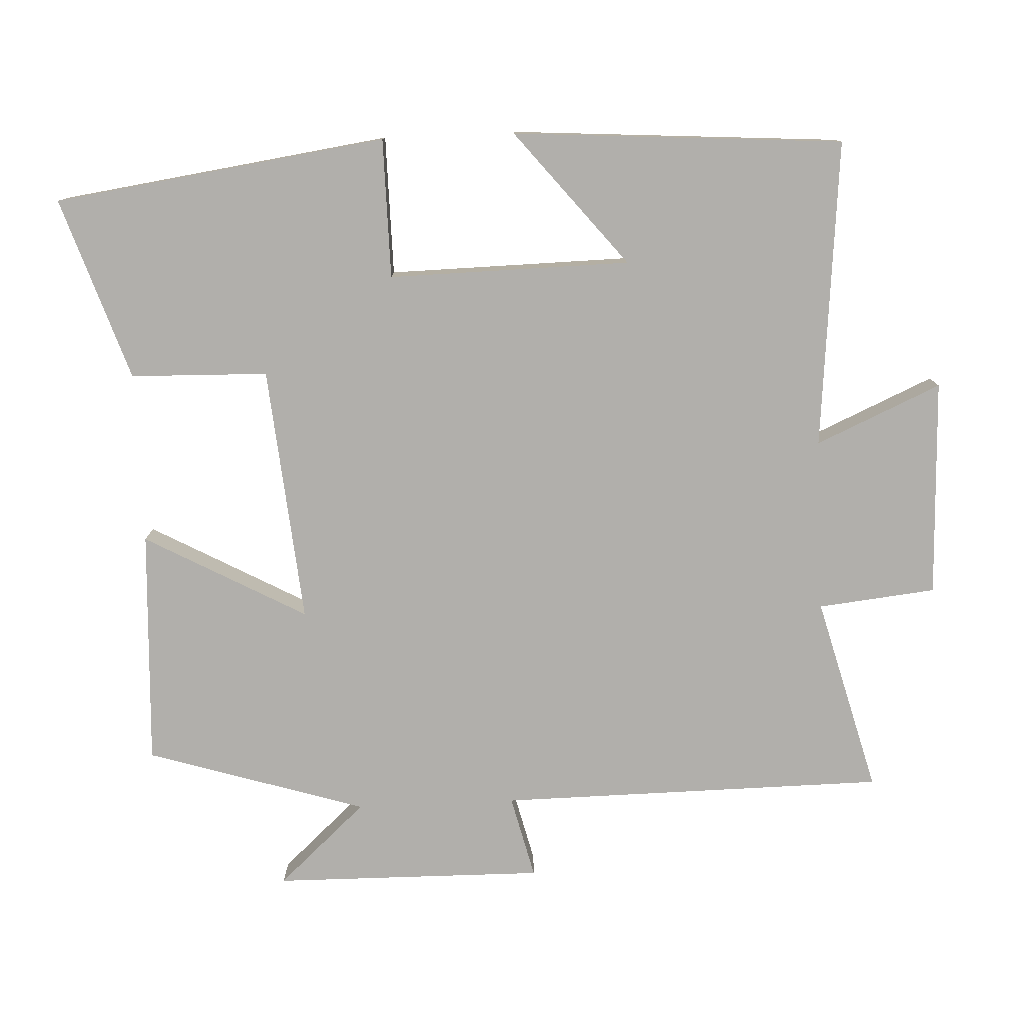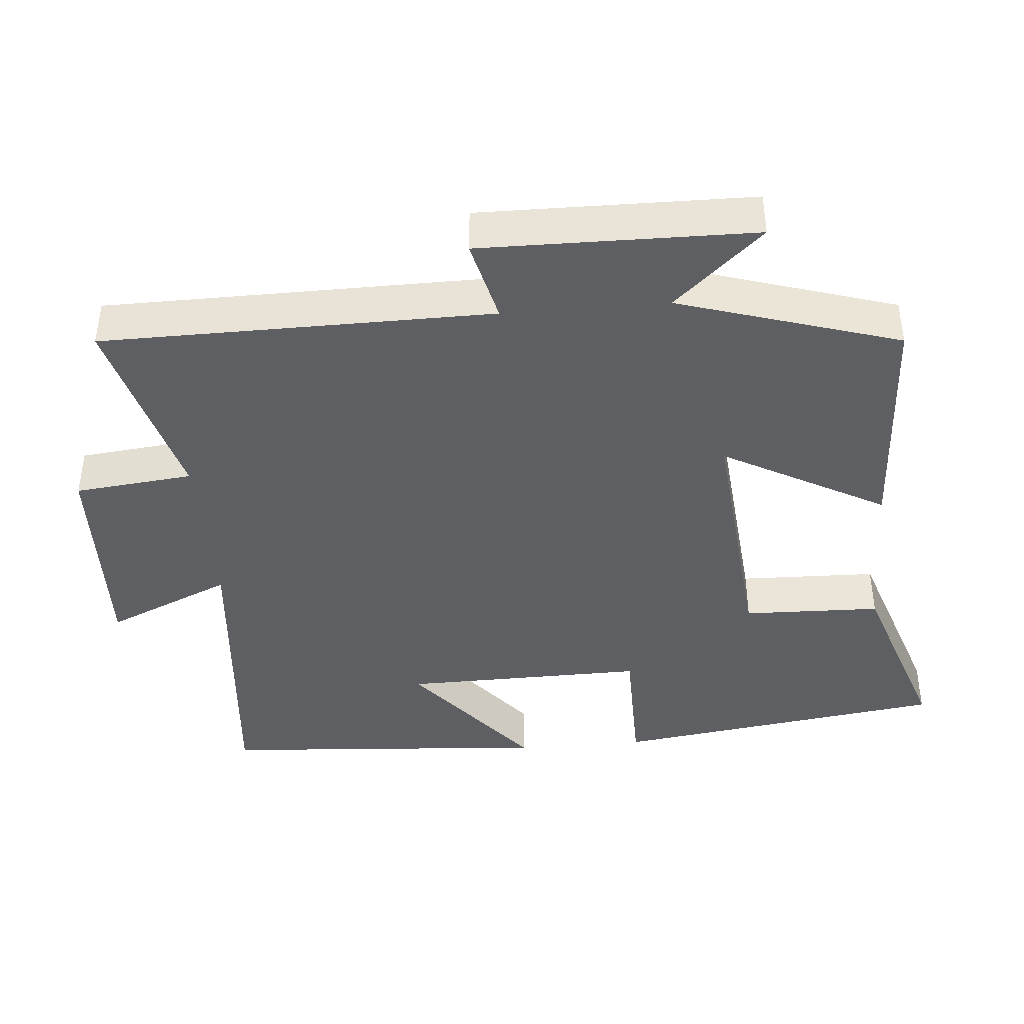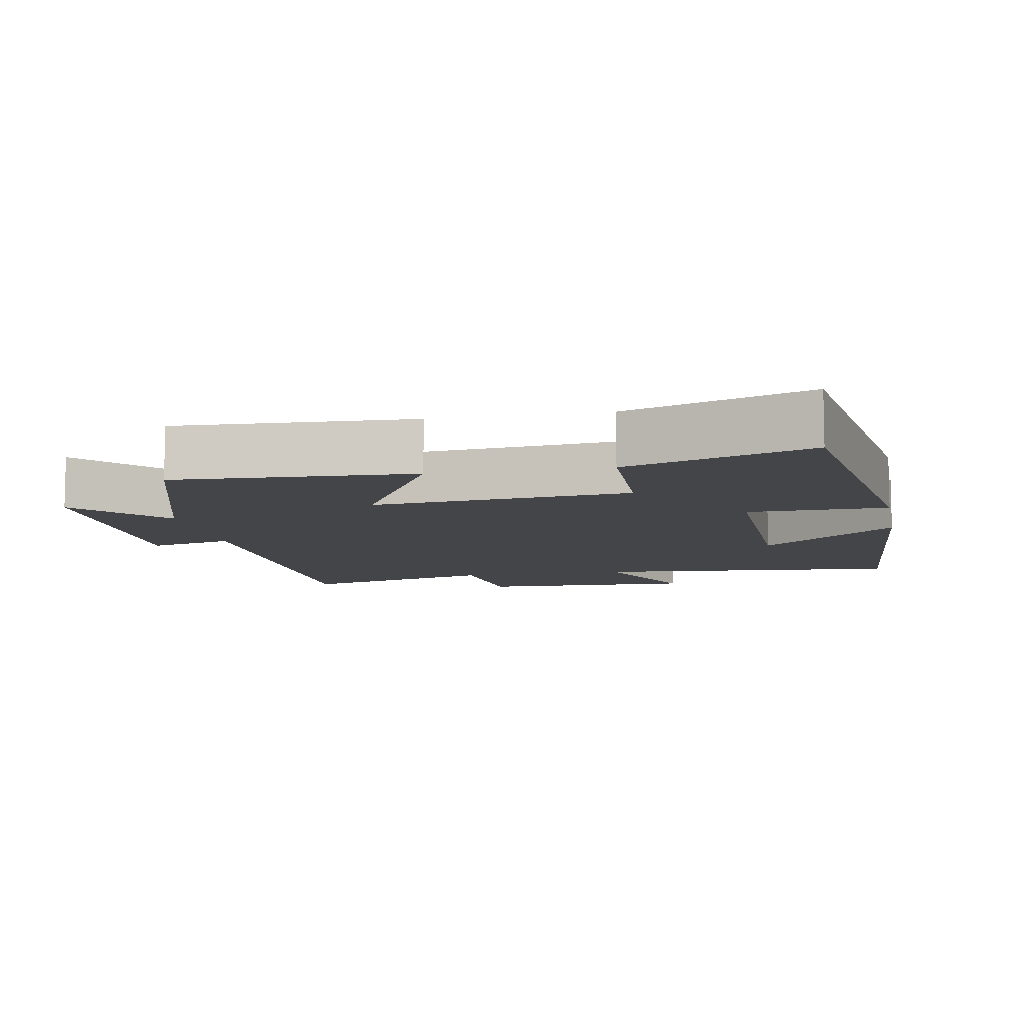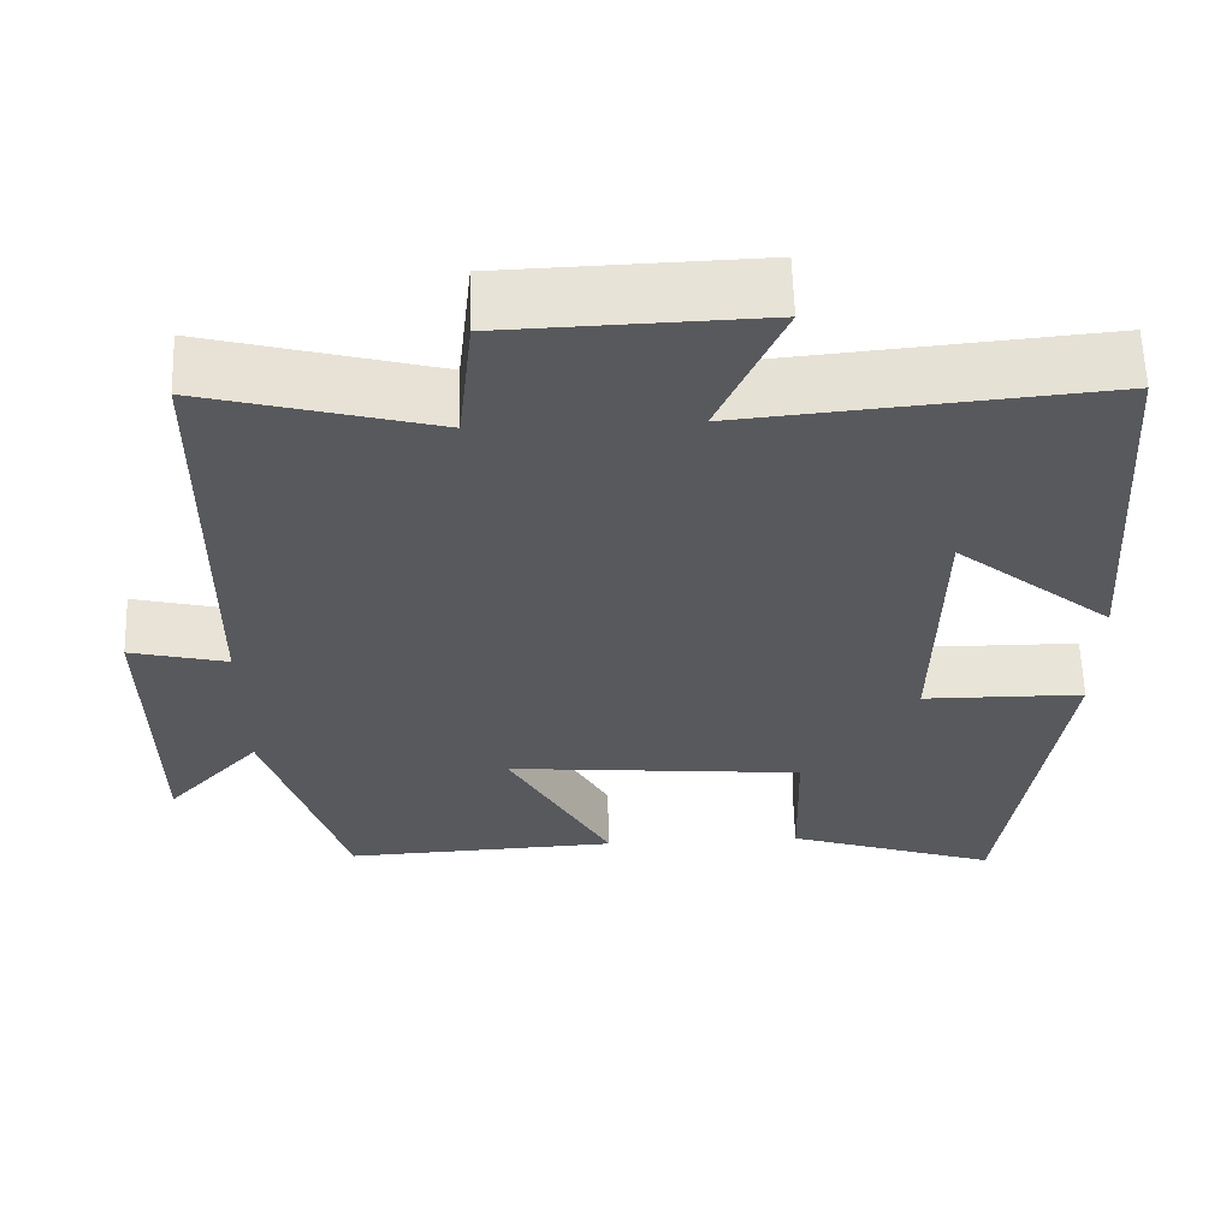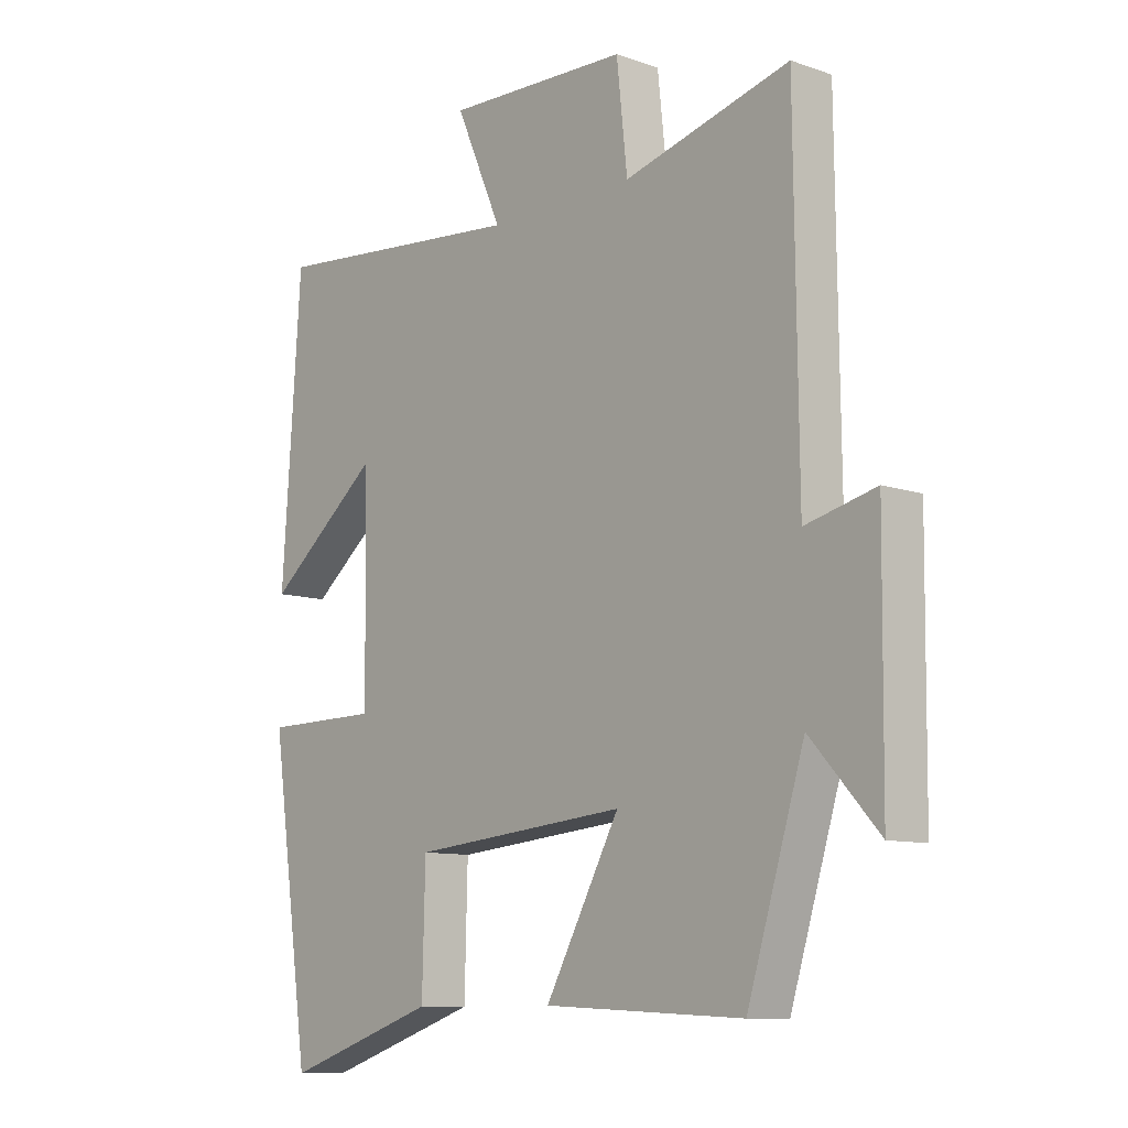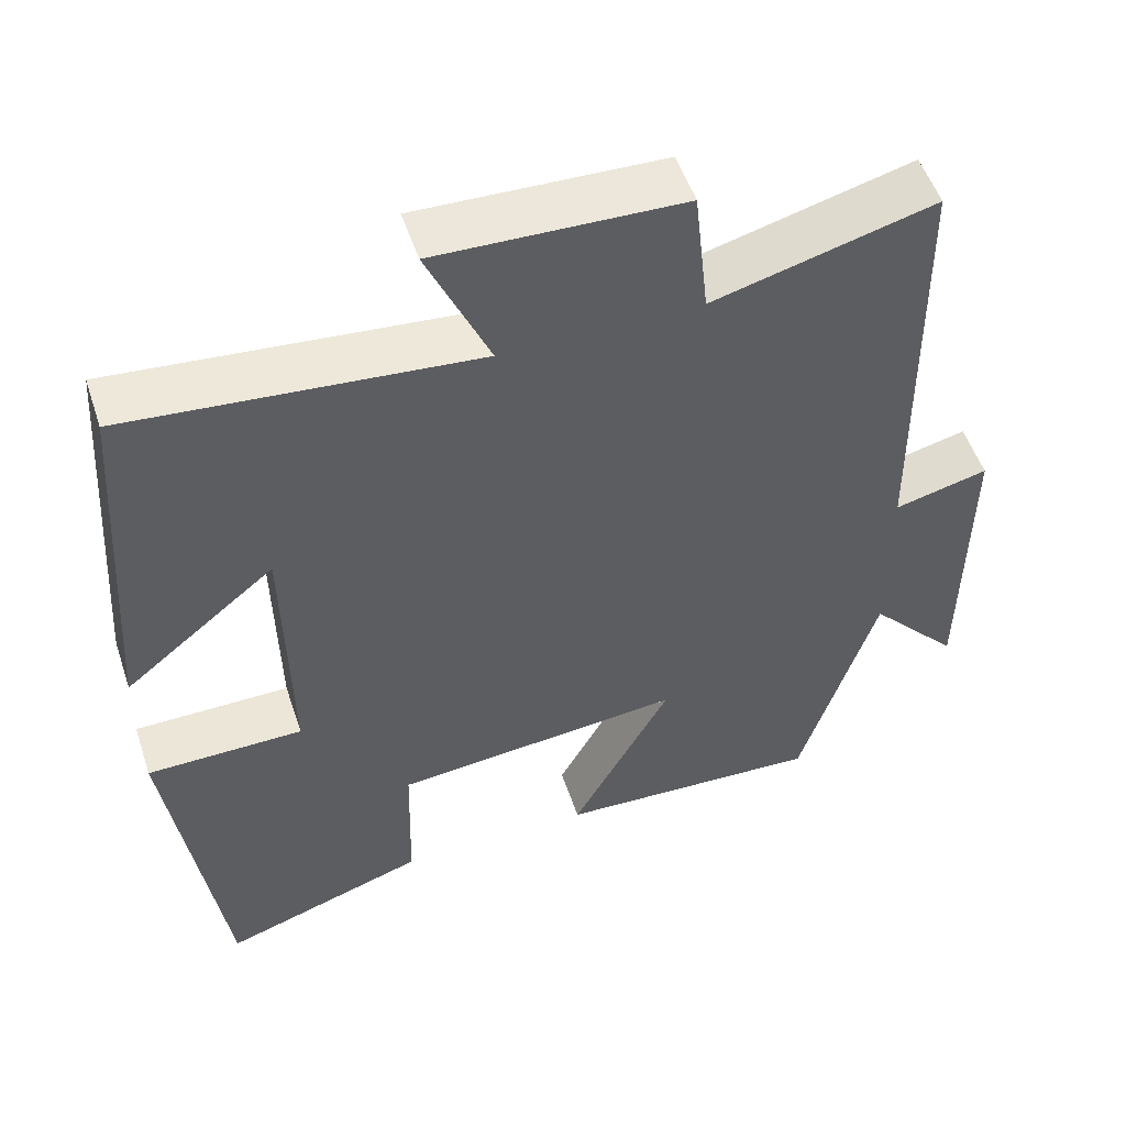
<metadata>
{"format":"obj","ext":"obj","renderer":"f3d","projection":"perspective","resolution":1024,"background":"white","views":[{"elev":-78.2,"azim":-87.5,"up":"+Y"},{"elev":-41.3,"azim":94.8,"up":"+Y"},{"elev":-8.9,"azim":-169.3,"up":"+Y"},{"elev":60.7,"azim":178.2,"up":"+Z"},{"elev":-10.0,"azim":48.6,"up":"+Z"},{"elev":52.5,"azim":-18.3,"up":"+Z"}]}
</metadata>
<code>
v 0.404 0.07 -0.516
v 0.069 0.07 -0.5
v 0.194 0.07 -0.271
v -0.17 0.07 -0.305
v -0.175 0.07 -0.5
v -0.433 0.07 -0.587
v -0.5 0.07 -0.116
v -0.303 0.07 -0.114
v -0.309 0.07 0.228
v -0.5 0.07 0.072
v -0.468 0.07 0.54
v -0.032 0.07 0.5
v -0.11 0.07 0.677
v 0.198 0.07 0.667
v 0.216 0.07 0.5
v 0.494 0.07 0.574
v 0.5 0.07 0.025
v 0.618 0.07 0.054
v 0.614 0.07 -0.33
v 0.5 0.07 -0.205
v 0.404 0 -0.516
v 0.069 0 -0.5
v 0.194 0 -0.271
v -0.17 0 -0.305
v -0.175 0 -0.5
v -0.433 0 -0.587
v -0.5 0 -0.116
v -0.303 0 -0.114
v -0.309 0 0.228
v -0.5 0 0.072
v -0.468 0 0.54
v -0.032 0 0.5
v -0.11 0 0.677
v 0.198 0 0.667
v 0.216 0 0.5
v 0.494 0 0.574
v 0.5 0 0.025
v 0.618 0 0.054
v 0.614 0 -0.33
v 0.5 0 -0.205
f 17 18 19 20
f 17 20 1
f 16 17 1
f 15 16 1
f 12 13 14 15
f 12 15 1
f 9 10 11 12
f 8 9 12
f 6 7 8
f 5 6 8
f 4 5 8
f 3 4 8 12
f 1 2 3
f 1 3 12
f 40 39 38 37
f 21 40 37
f 21 37 36
f 21 36 35
f 35 34 33 32
f 21 35 32
f 32 31 30 29
f 32 29 28
f 28 27 26
f 28 26 25
f 28 25 24
f 32 28 24 23
f 23 22 21
f 32 23 21
f 1 21 22 2
f 2 22 23 3
f 3 23 24 4
f 4 24 25 5
f 5 25 26 6
f 6 26 27 7
f 7 27 28 8
f 8 28 29 9
f 9 29 30 10
f 10 30 31 11
f 11 31 32 12
f 12 32 33 13
f 13 33 34 14
f 14 34 35 15
f 15 35 36 16
f 16 36 37 17
f 17 37 38 18
f 18 38 39 19
f 19 39 40 20
f 20 40 21 1

</code>
